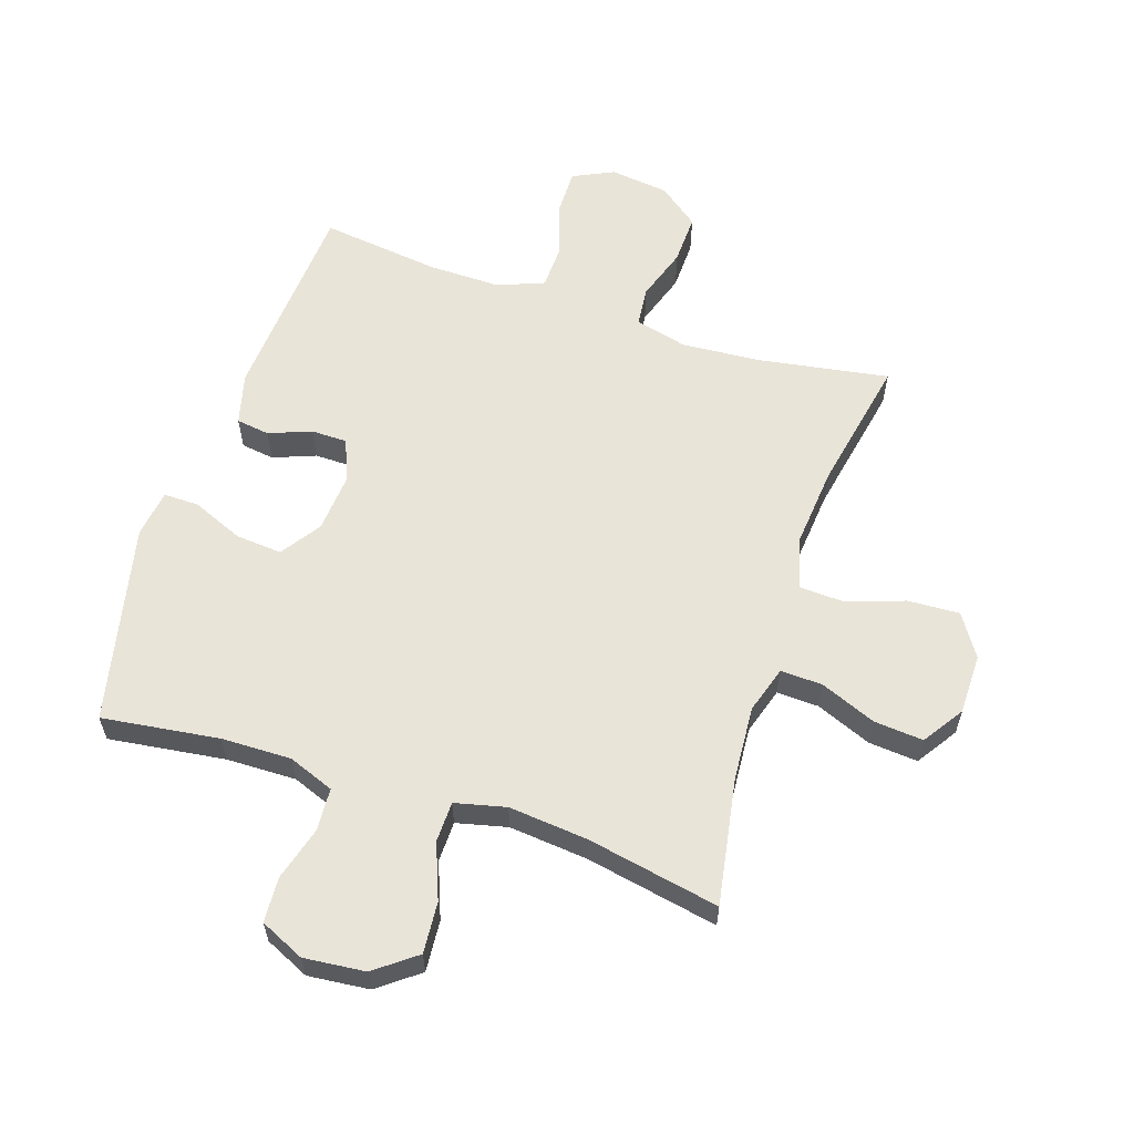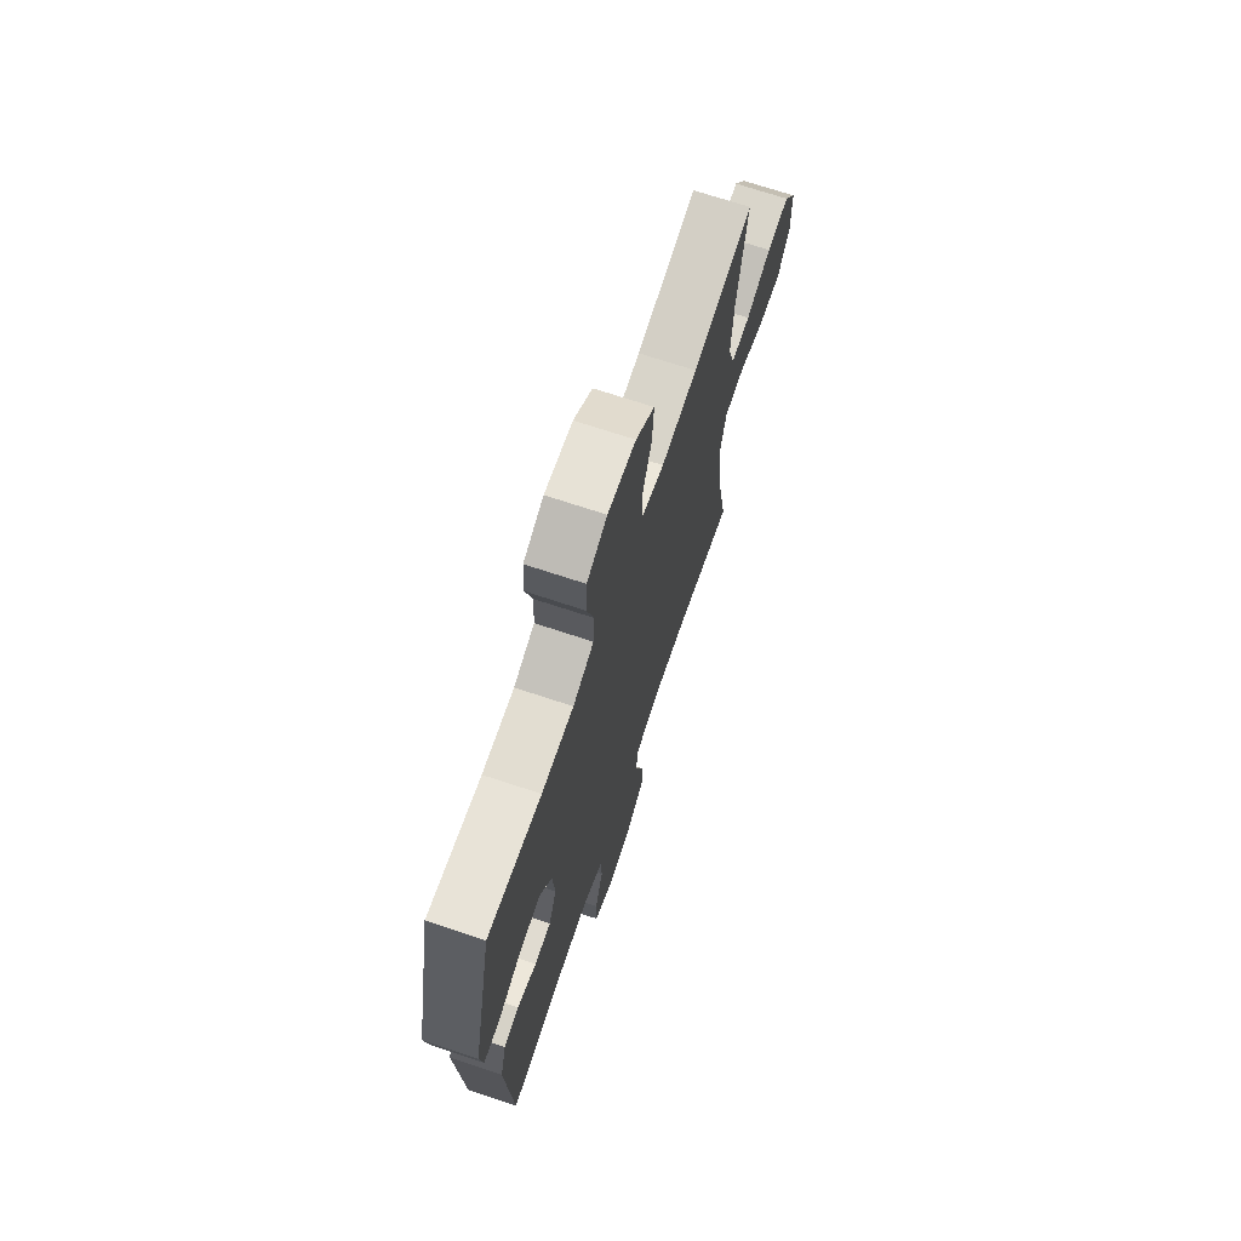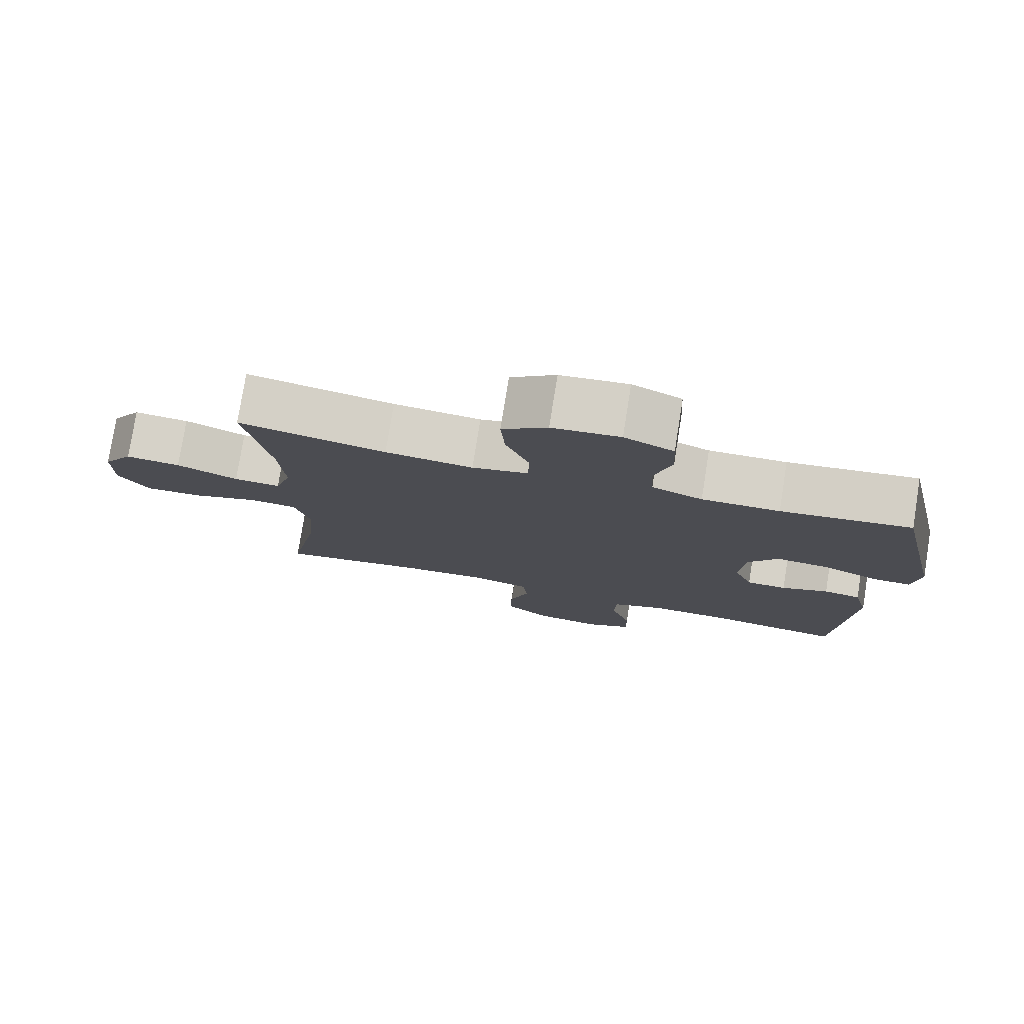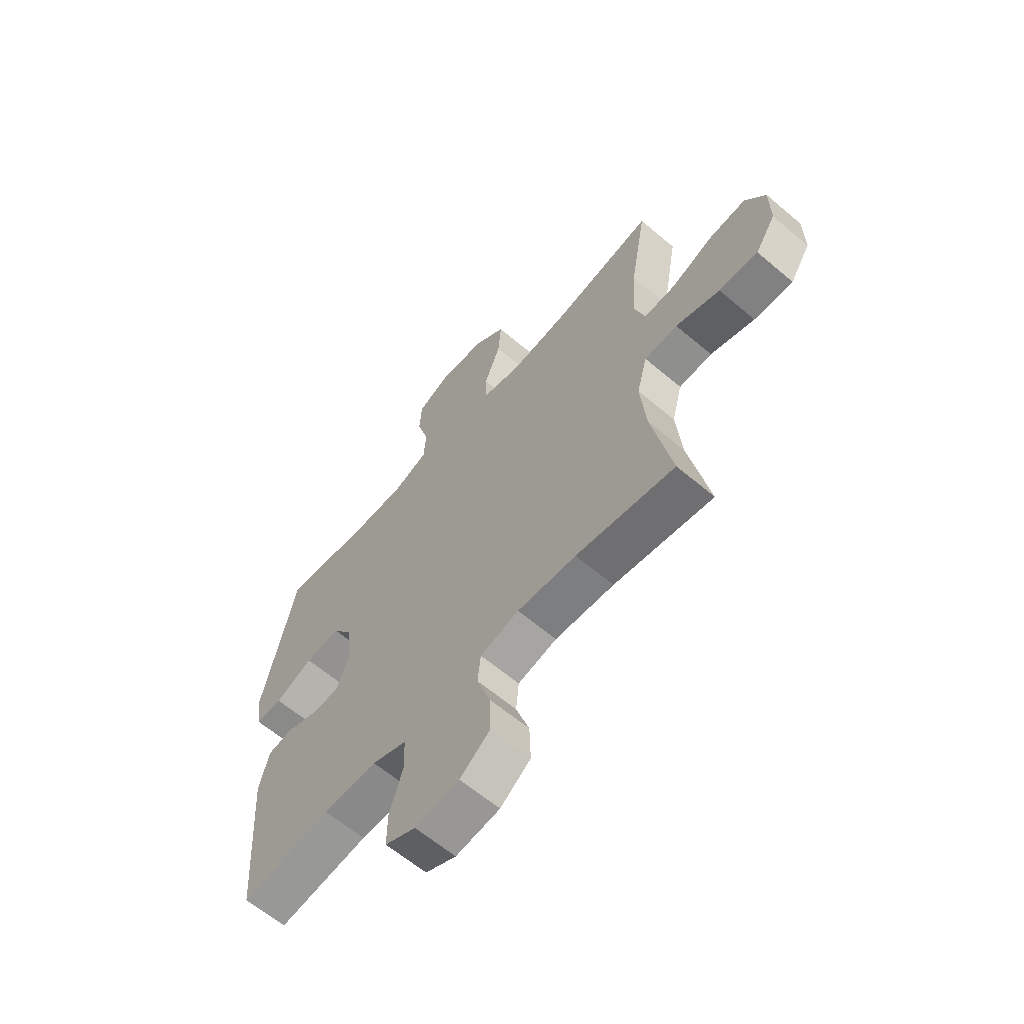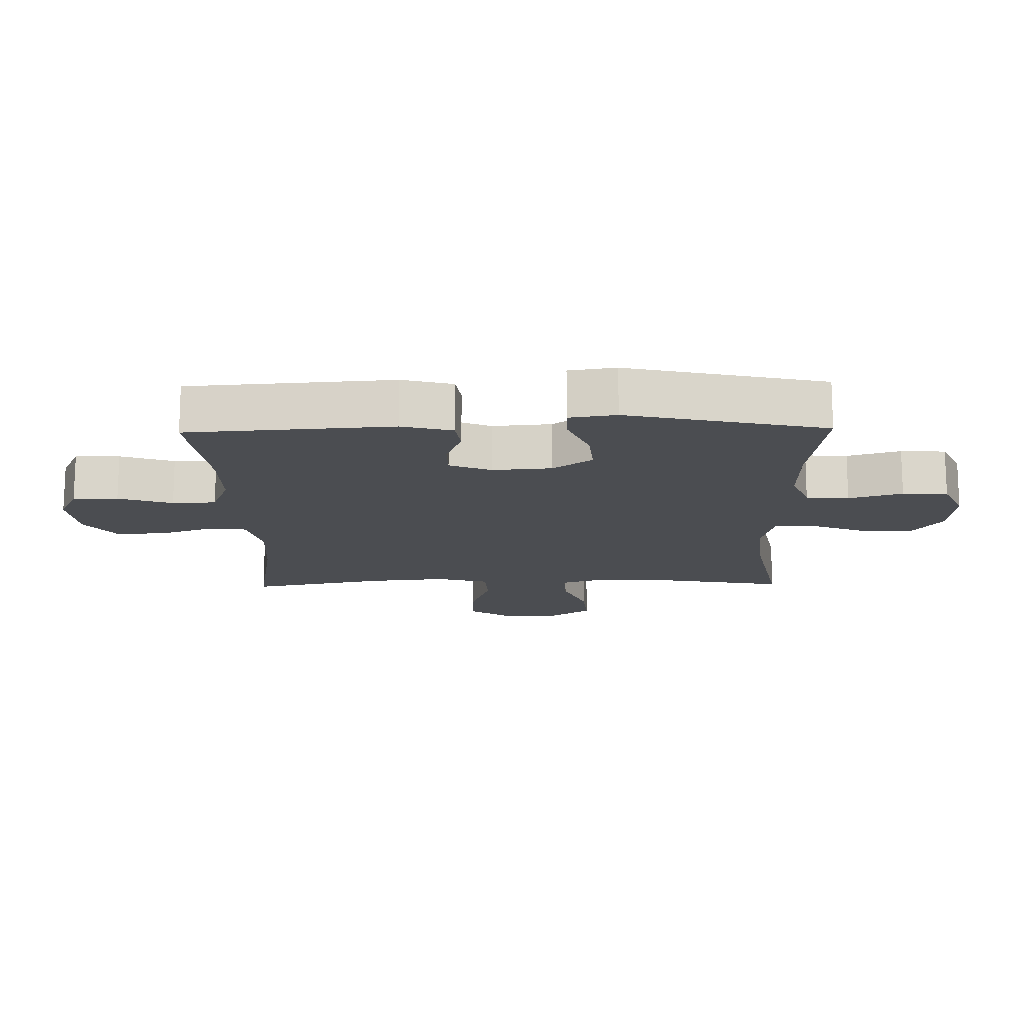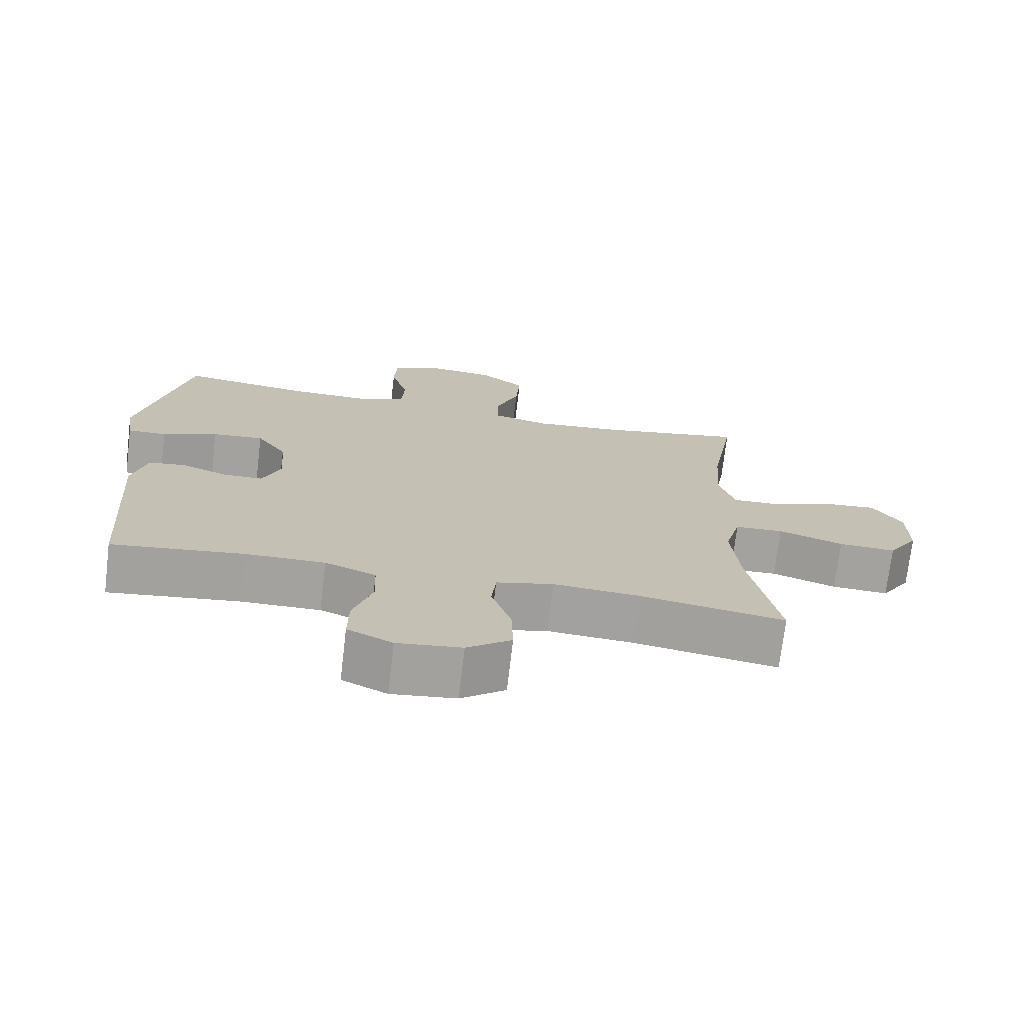
<metadata>
{"format":"obj","ext":"obj","renderer":"f3d","projection":"perspective","resolution":1024,"background":"white","views":[{"elev":60.1,"azim":18.2,"up":"+Y"},{"elev":69.6,"azim":-71.5,"up":"+Z"},{"elev":77.9,"azim":-170.9,"up":"+Z"},{"elev":-62.7,"azim":49.4,"up":"+Z"},{"elev":-15.6,"azim":-88.8,"up":"+Y"},{"elev":-72.5,"azim":-6.8,"up":"+Z"}]}
</metadata>
<code>
o path7126
v -0.5943 0.0375 0.1681
v -0.5827 0.0375 0.09038
v -0.5243 0.0375 0.09116
v -0.441 0.0375 0.1264
v -0.3641 0.0375 0.1327
v -0.3193 0.0375 0.06712
v -0.3113 0.0375 -0.03042
v -0.3394 0.0375 -0.09948
v -0.3987 0.0375 -0.09999
v -0.4683 0.0375 -0.07322
v -0.5232 0.0375 -0.08082
v -0.5451 0.0375 -0.1653
v -0.5215 0.0375 -0.5048
v -0.3236 0.0375 -0.4801
v -0.2055 0.0375 -0.4789
v -0.1292 0.0375 -0.509
v -0.1265 0.0375 -0.5811
v -0.1558 0.0375 -0.6709
v -0.1569 0.0375 -0.7452
v -0.08939 0.0375 -0.7774
v 0.007277 0.0375 -0.7657
v 0.07384 0.0375 -0.7147
v 0.07136 0.0375 -0.6331
v 0.0421 0.0375 -0.5456
v 0.0487 0.0375 -0.4809
v 0.1343 0.0375 -0.4596
v 0.264 0.0375 -0.4689
v 0.4802 0.0375 -0.5048
v 0.4368 0.0375 -0.284
v 0.4245 0.0375 -0.1521
v 0.4476 0.0375 -0.06635
v 0.5204 0.0375 -0.06262
v 0.6173 0.0375 -0.09564
v 0.7029 0.0375 -0.0999
v 0.7476 0.0375 -0.03138
v 0.747 0.0375 0.06813
v 0.7025 0.0375 0.1354
v 0.6207 0.0375 0.1285
v 0.529 0.0375 0.09118
v 0.4595 0.0375 0.08856
v 0.4355 0.0375 0.1659
v 0.444 0.0375 0.289
v 0.4802 0.0375 0.4971
v 0.261 0.0375 0.4549
v 0.1305 0.0375 0.4422
v 0.04665 0.0375 0.4622
v 0.04522 0.0375 0.529
v 0.08063 0.0375 0.6202
v 0.087 0.0375 0.7046
v 0.01967 0.0375 0.7556
v -0.08122 0.0375 0.7657
v -0.1543 0.0375 0.732
v -0.1584 0.0375 0.6576
v -0.1328 0.0375 0.5689
v -0.137 0.0375 0.4982
v -0.2124 0.0375 0.4694
v -0.3281 0.0375 0.4714
v -0.5215 0.0375 0.4971
v -0.5943 -0.0375 0.1681
v -0.5827 -0.0375 0.09038
v -0.5243 -0.0375 0.09116
v -0.441 -0.0375 0.1264
v -0.3641 -0.0375 0.1327
v -0.3193 -0.0375 0.06712
v -0.3113 -0.0375 -0.03042
v -0.3394 -0.0375 -0.09948
v -0.3987 -0.0375 -0.09999
v -0.4683 -0.0375 -0.07322
v -0.5232 -0.0375 -0.08082
v -0.5451 -0.0375 -0.1653
v -0.5215 -0.0375 -0.5048
v -0.3236 -0.0375 -0.4801
v -0.2055 -0.0375 -0.4789
v -0.1292 -0.0375 -0.509
v -0.1265 -0.0375 -0.5811
v -0.1558 -0.0375 -0.6709
v -0.1569 -0.0375 -0.7452
v -0.08939 -0.0375 -0.7774
v 0.007277 -0.0375 -0.7657
v 0.07384 -0.0375 -0.7147
v 0.07136 -0.0375 -0.6331
v 0.0421 -0.0375 -0.5456
v 0.0487 -0.0375 -0.4809
v 0.1343 -0.0375 -0.4596
v 0.264 -0.0375 -0.4689
v 0.4802 -0.0375 -0.5048
v 0.4368 -0.0375 -0.284
v 0.4245 -0.0375 -0.1521
v 0.4476 -0.0375 -0.06635
v 0.5204 -0.0375 -0.06262
v 0.6173 -0.0375 -0.09564
v 0.7029 -0.0375 -0.0999
v 0.7476 -0.0375 -0.03138
v 0.747 -0.0375 0.06813
v 0.7025 -0.0375 0.1354
v 0.6207 -0.0375 0.1285
v 0.529 -0.0375 0.09118
v 0.4595 -0.0375 0.08856
v 0.4355 -0.0375 0.1659
v 0.444 -0.0375 0.289
v 0.4802 -0.0375 0.4971
v 0.261 -0.0375 0.4549
v 0.1305 -0.0375 0.4422
v 0.04665 -0.0375 0.4622
v 0.04522 -0.0375 0.529
v 0.08063 -0.0375 0.6202
v 0.087 -0.0375 0.7046
v 0.01967 -0.0375 0.7556
v -0.08122 -0.0375 0.7657
v -0.1543 -0.0375 0.732
v -0.1584 -0.0375 0.6576
v -0.1328 -0.0375 0.5689
v -0.137 -0.0375 0.4982
v -0.2124 -0.0375 0.4694
v -0.3281 -0.0375 0.4714
v -0.5215 -0.0375 0.4971
v -0.5943 0.0375 0.1681
v -0.5827 0.0375 0.09038
v -0.5827 0.0375 0.09038
v -0.5243 0.0375 0.09116
v -0.5232 0.0375 -0.08082
v -0.5232 0.0375 -0.08082
v -0.5451 0.0375 -0.1653
v -0.5215 0.0375 0.4971
v -0.5215 0.0375 0.4971
v -0.441 0.0375 0.1264
v -0.5215 0.0375 -0.5048
v -0.5215 0.0375 -0.5048
v -0.4683 0.0375 -0.07322
v -0.3987 0.0375 -0.09999
v -0.3641 0.0375 0.1327
v -0.3641 0.0375 0.1327
v -0.3281 0.0375 0.4714
v -0.3236 0.0375 -0.4801
v -0.3394 0.0375 -0.09948
v -0.3394 0.0375 -0.09948
v -0.3193 0.0375 0.06712
v -0.3113 0.0375 -0.03042
v -0.2124 0.0375 0.4694
v -0.2055 0.0375 -0.4789
v -0.137 0.0375 0.4982
v -0.137 0.0375 0.4982
v -0.1292 0.0375 -0.509
v -0.1292 0.0375 -0.509
v -0.1543 0.0375 0.732
v -0.1543 0.0375 0.732
v -0.1584 0.0375 0.6576
v -0.1328 0.0375 0.5689
v -0.1558 0.0375 -0.6709
v -0.1569 0.0375 -0.7452
v -0.1569 0.0375 -0.7452
v -0.08939 0.0375 -0.7774
v -0.1265 0.0375 -0.5811
v -0.08122 0.0375 0.7657
v 0.007277 0.0375 -0.7657
v 0.01967 0.0375 0.7556
v 0.07384 0.0375 -0.7147
v 0.087 0.0375 0.7046
v 0.0421 0.0375 -0.5456
v 0.0487 0.0375 -0.4809
v 0.0487 0.0375 -0.4809
v 0.07136 0.0375 -0.6331
v 0.08063 0.0375 0.6202
v 0.04522 0.0375 0.529
v 0.04665 0.0375 0.4622
v 0.04665 0.0375 0.4622
v 0.1305 0.0375 0.4422
v 0.1343 0.0375 -0.4596
v 0.261 0.0375 0.4549
v 0.264 0.0375 -0.4689
v 0.4802 0.0375 0.4971
v 0.4802 0.0375 0.4971
v 0.444 0.0375 0.289
v 0.4355 0.0375 0.1659
v 0.4245 0.0375 -0.1521
v 0.4476 0.0375 -0.06635
v 0.4476 0.0375 -0.06635
v 0.4368 0.0375 -0.284
v 0.4595 0.0375 0.08856
v 0.4595 0.0375 0.08856
v 0.5204 0.0375 -0.06262
v 0.4802 0.0375 -0.5048
v 0.4802 0.0375 -0.5048
v 0.529 0.0375 0.09118
v 0.6173 0.0375 -0.09564
v 0.6207 0.0375 0.1285
v 0.7029 0.0375 -0.0999
v 0.7025 0.0375 0.1354
v 0.7025 0.0375 0.1354
v 0.747 0.0375 0.06813
v 0.7476 0.0375 -0.03138
v -0.5943 -0.0375 0.1681
v -0.5827 -0.0375 0.09038
v -0.5827 -0.0375 0.09038
v -0.5243 -0.0375 0.09116
v -0.5232 -0.0375 -0.08082
v -0.5232 -0.0375 -0.08082
v -0.5451 -0.0375 -0.1653
v -0.5215 -0.0375 0.4971
v -0.5215 -0.0375 0.4971
v -0.441 -0.0375 0.1264
v -0.5215 -0.0375 -0.5048
v -0.5215 -0.0375 -0.5048
v -0.4683 -0.0375 -0.07322
v -0.3987 -0.0375 -0.09999
v -0.3641 -0.0375 0.1327
v -0.3641 -0.0375 0.1327
v -0.3281 -0.0375 0.4714
v -0.3236 -0.0375 -0.4801
v -0.3394 -0.0375 -0.09948
v -0.3394 -0.0375 -0.09948
v -0.3193 -0.0375 0.06712
v -0.3113 -0.0375 -0.03042
v -0.2124 -0.0375 0.4694
v -0.2055 -0.0375 -0.4789
v -0.137 -0.0375 0.4982
v -0.137 -0.0375 0.4982
v -0.1292 -0.0375 -0.509
v -0.1292 -0.0375 -0.509
v -0.1543 -0.0375 0.732
v -0.1543 -0.0375 0.732
v -0.1584 -0.0375 0.6576
v -0.1328 -0.0375 0.5689
v -0.1558 -0.0375 -0.6709
v -0.1569 -0.0375 -0.7452
v -0.1569 -0.0375 -0.7452
v -0.08939 -0.0375 -0.7774
v -0.1265 -0.0375 -0.5811
v -0.08122 -0.0375 0.7657
v 0.007277 -0.0375 -0.7657
v 0.01967 -0.0375 0.7556
v 0.07384 -0.0375 -0.7147
v 0.087 -0.0375 0.7046
v 0.0421 -0.0375 -0.5456
v 0.0487 -0.0375 -0.4809
v 0.0487 -0.0375 -0.4809
v 0.07136 -0.0375 -0.6331
v 0.08063 -0.0375 0.6202
v 0.04522 -0.0375 0.529
v 0.04665 -0.0375 0.4622
v 0.04665 -0.0375 0.4622
v 0.1305 -0.0375 0.4422
v 0.1343 -0.0375 -0.4596
v 0.261 -0.0375 0.4549
v 0.264 -0.0375 -0.4689
v 0.4802 -0.0375 0.4971
v 0.4802 -0.0375 0.4971
v 0.444 -0.0375 0.289
v 0.4355 -0.0375 0.1659
v 0.4245 -0.0375 -0.1521
v 0.4476 -0.0375 -0.06635
v 0.4476 -0.0375 -0.06635
v 0.4368 -0.0375 -0.284
v 0.4595 -0.0375 0.08856
v 0.4595 -0.0375 0.08856
v 0.5204 -0.0375 -0.06262
v 0.4802 -0.0375 -0.5048
v 0.4802 -0.0375 -0.5048
v 0.529 -0.0375 0.09118
v 0.6173 -0.0375 -0.09564
v 0.6207 -0.0375 0.1285
v 0.7029 -0.0375 -0.0999
v 0.7025 -0.0375 0.1354
v 0.7025 -0.0375 0.1354
v 0.747 -0.0375 0.06813
v 0.7476 -0.0375 -0.03138
f 242 249 244
f 266 261 260
f 215 210 209
f 210 205 209
f 231 222 238
f 256 254 251
f 223 238 222
f 259 260 261
f 201 192 195
f 248 244 249
f 249 242 212
f 214 240 216
f 233 231 238
f 250 213 243
f 230 237 224
f 253 245 257
f 251 213 250
f 222 229 220
f 253 243 245
f 259 254 256
f 208 206 214
f 227 224 225
f 198 204 196
f 195 192 193
f 239 223 216
f 228 234 218
f 209 205 198
f 237 230 232
f 235 215 218
f 235 210 215
f 260 259 256
f 206 208 201
f 239 216 240
f 238 223 239
f 229 222 231
f 251 249 213
f 205 204 198
f 244 248 246
f 235 213 210
f 209 198 202
f 250 243 253
f 240 214 212
f 243 213 235
f 249 251 254
f 213 249 212
f 212 214 206
f 235 218 234
f 234 228 237
f 201 199 192
f 230 224 227
f 262 266 260
f 212 242 240
f 224 237 228
f 263 261 265
f 208 199 201
f 265 261 266
f 1 119 194 59
f 2 3 61 60
f 122 12 70 197
f 125 1 59 200
f 3 4 62 61
f 12 128 203 70
f 10 11 69 68
f 9 10 68 67
f 4 132 207 62
f 57 58 116 115
f 13 14 72 71
f 136 9 67 211
f 5 6 64 63
f 7 8 66 65
f 56 57 115 114
f 14 15 73 72
f 6 7 65 64
f 142 56 114 217
f 15 144 219 73
f 146 53 111 221
f 53 54 112 111
f 18 151 226 76
f 19 20 78 77
f 17 18 76 75
f 51 52 110 109
f 54 55 113 112
f 16 17 75 74
f 20 21 79 78
f 50 51 109 108
f 21 22 80 79
f 49 50 108 107
f 24 161 236 82
f 23 24 82 81
f 22 23 81 80
f 48 49 107 106
f 47 48 106 105
f 166 47 105 241
f 45 46 104 103
f 25 26 84 83
f 44 45 103 102
f 26 27 85 84
f 172 44 102 247
f 42 43 101 100
f 41 42 100 99
f 30 177 252 88
f 29 30 88 87
f 180 41 99 255
f 31 32 90 89
f 183 29 87 258
f 27 28 86 85
f 39 40 98 97
f 32 33 91 90
f 38 39 97 96
f 33 34 92 91
f 189 38 96 264
f 36 37 95 94
f 35 36 94 93
f 34 35 93 92
f 167 169 174
f 191 185 186
f 140 134 135
f 135 134 130
f 156 163 147
f 181 176 179
f 148 147 163
f 184 186 185
f 126 120 117
f 173 174 169
f 174 137 167
f 139 141 165
f 158 163 156
f 175 168 138
f 155 149 162
f 178 182 170
f 176 175 138
f 147 145 154
f 178 170 168
f 184 181 179
f 133 139 131
f 152 150 149
f 123 121 129
f 120 118 117
f 164 141 148
f 153 143 159
f 134 123 130
f 162 157 155
f 160 143 140
f 160 140 135
f 185 181 184
f 131 126 133
f 164 165 141
f 163 164 148
f 154 156 147
f 176 138 174
f 130 123 129
f 169 171 173
f 160 135 138
f 134 127 123
f 175 178 168
f 165 137 139
f 168 160 138
f 174 179 176
f 138 137 174
f 137 131 139
f 160 159 143
f 159 162 153
f 126 117 124
f 155 152 149
f 187 185 191
f 137 165 167
f 149 153 162
f 188 190 186
f 133 126 124
f 190 191 186

</code>
